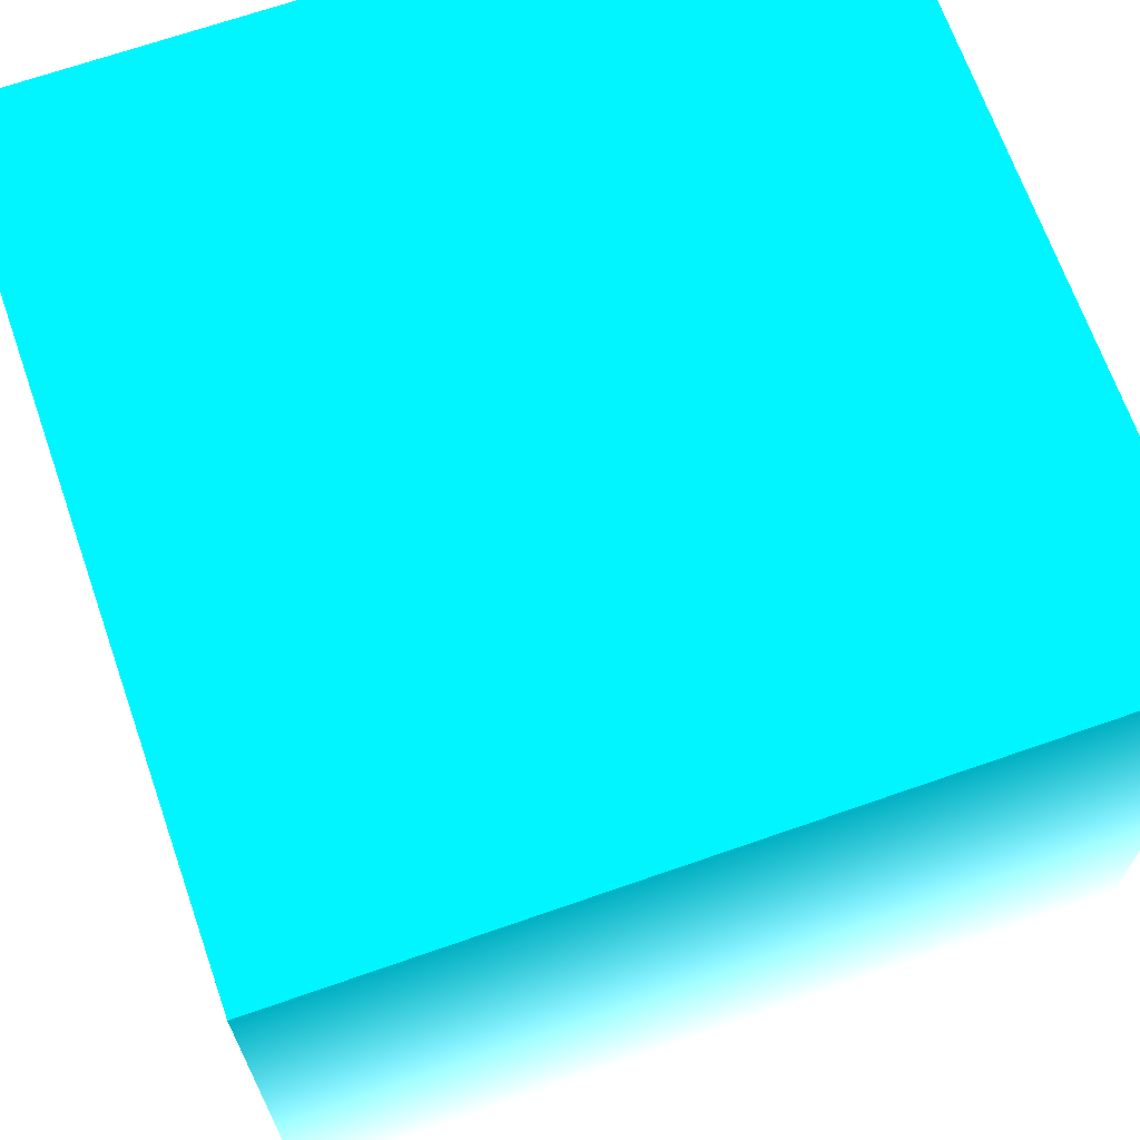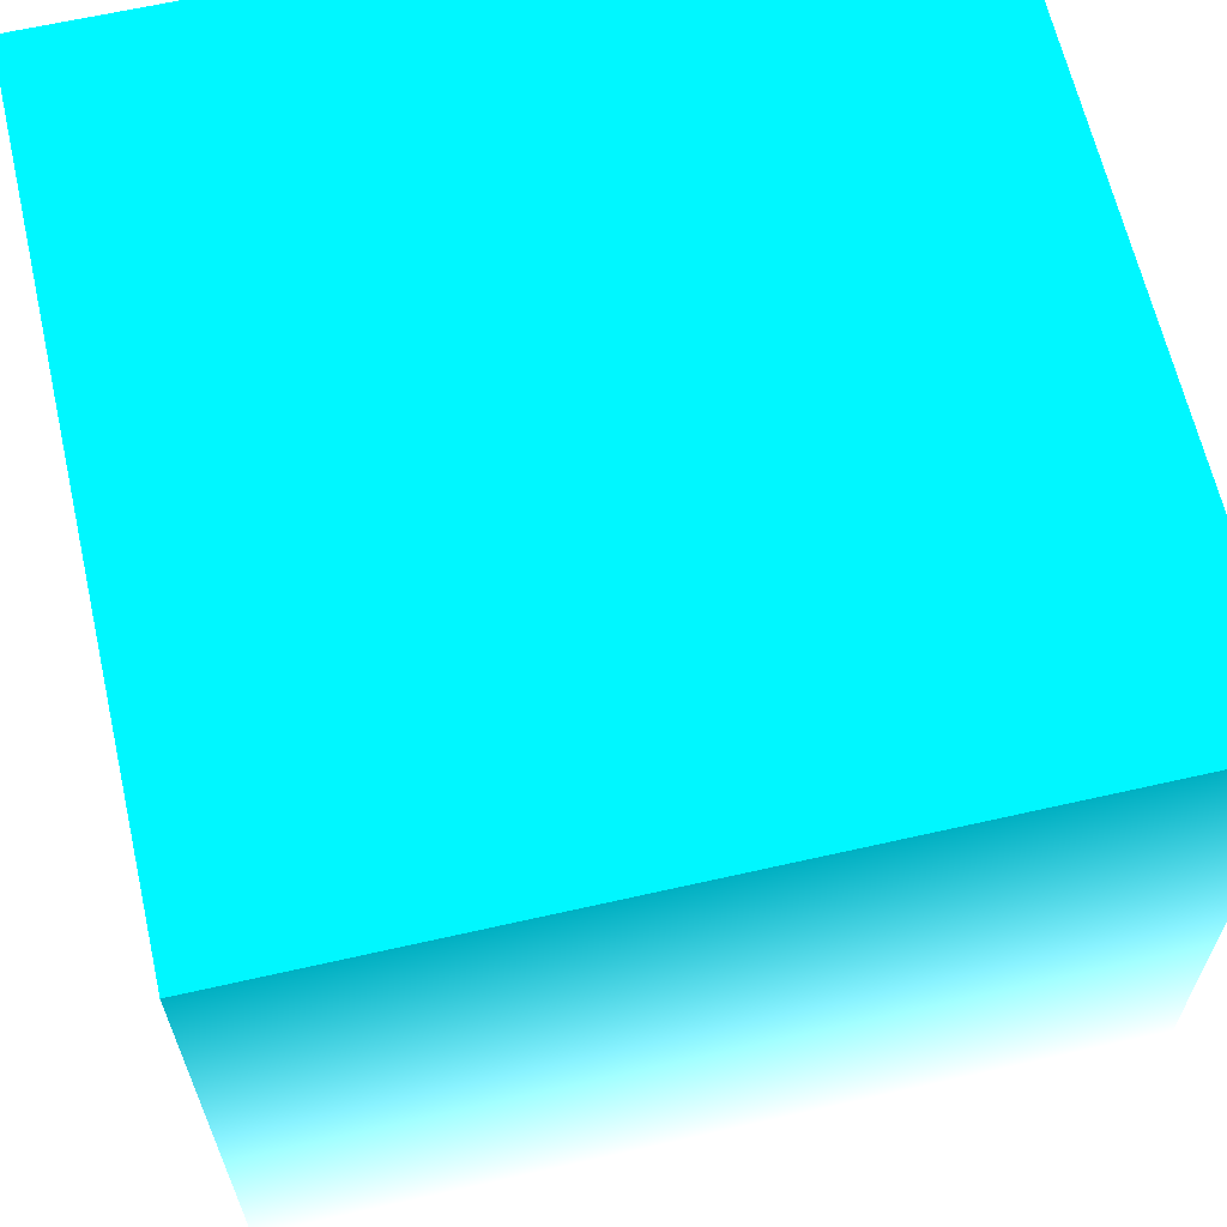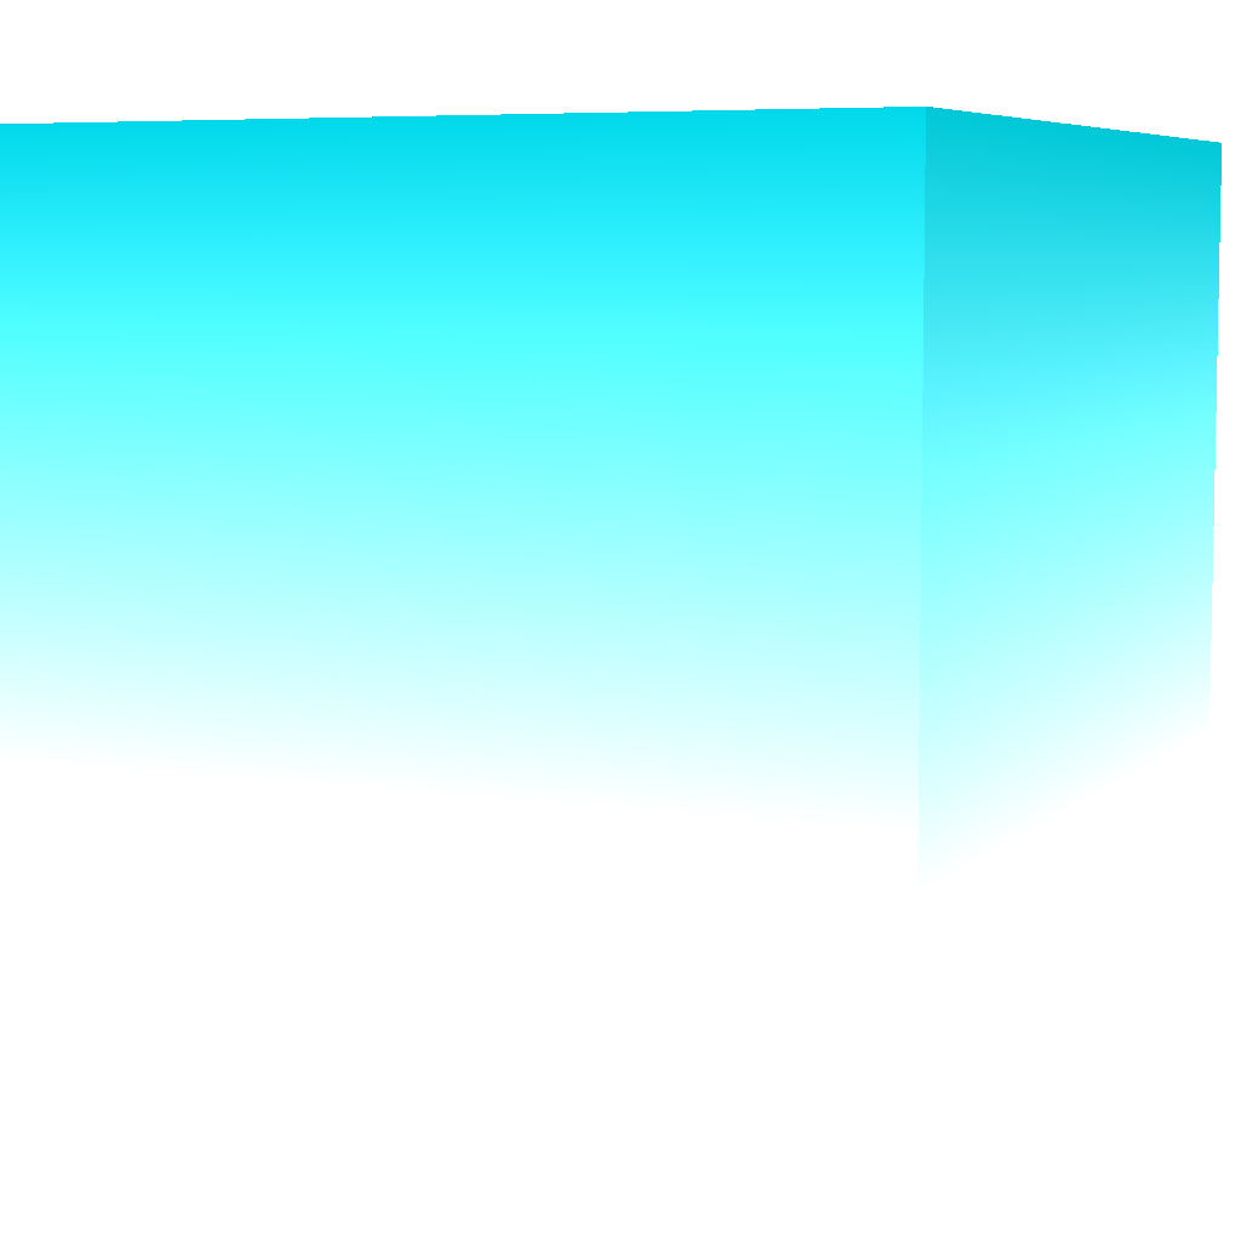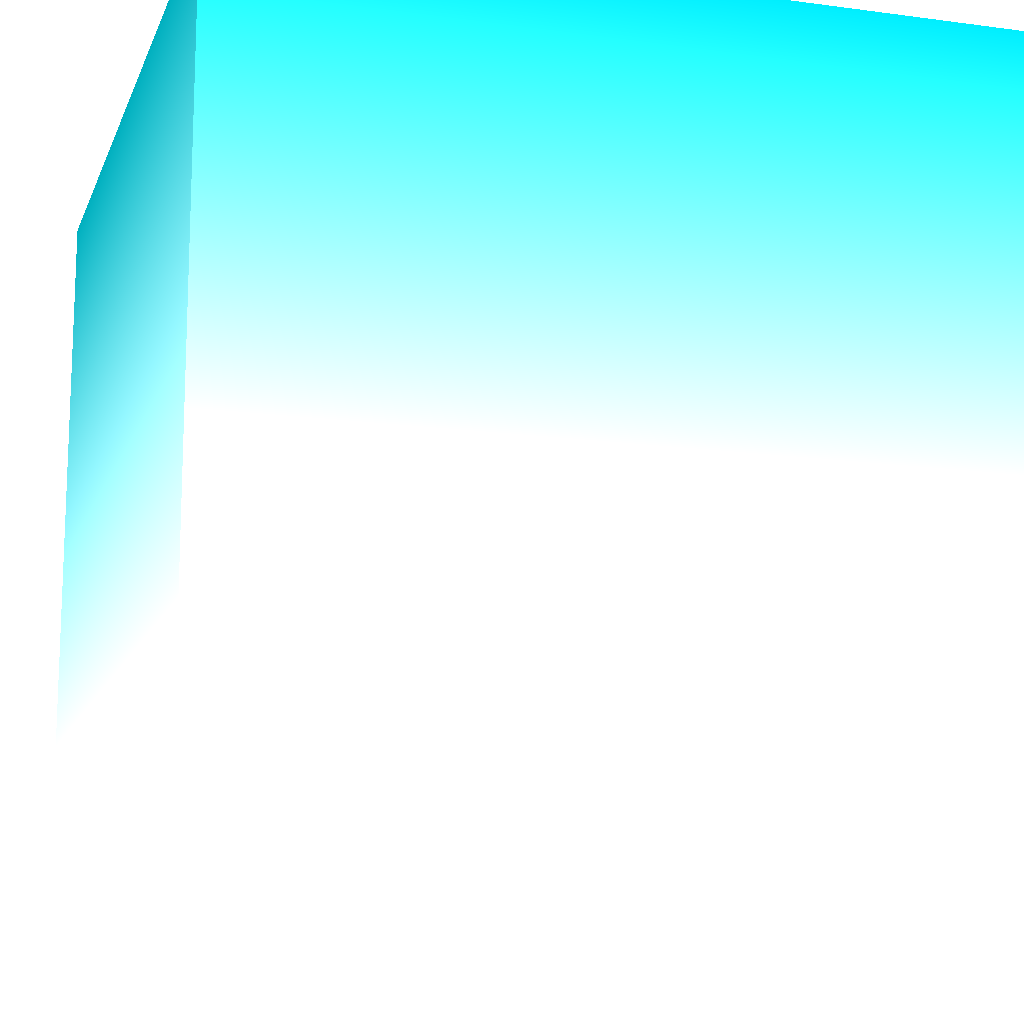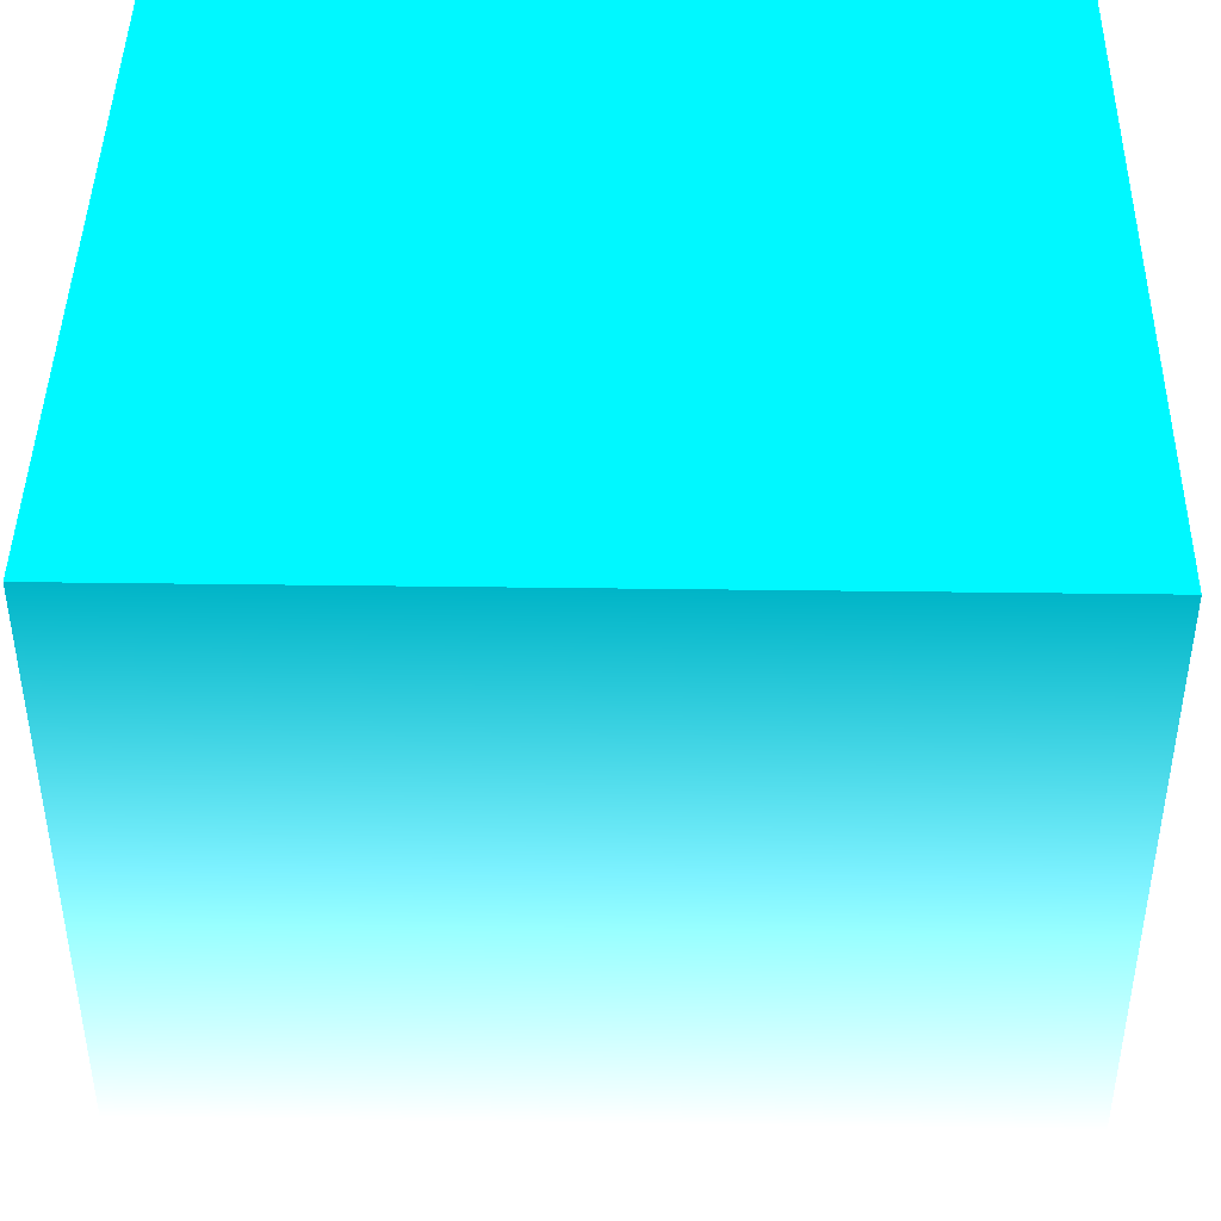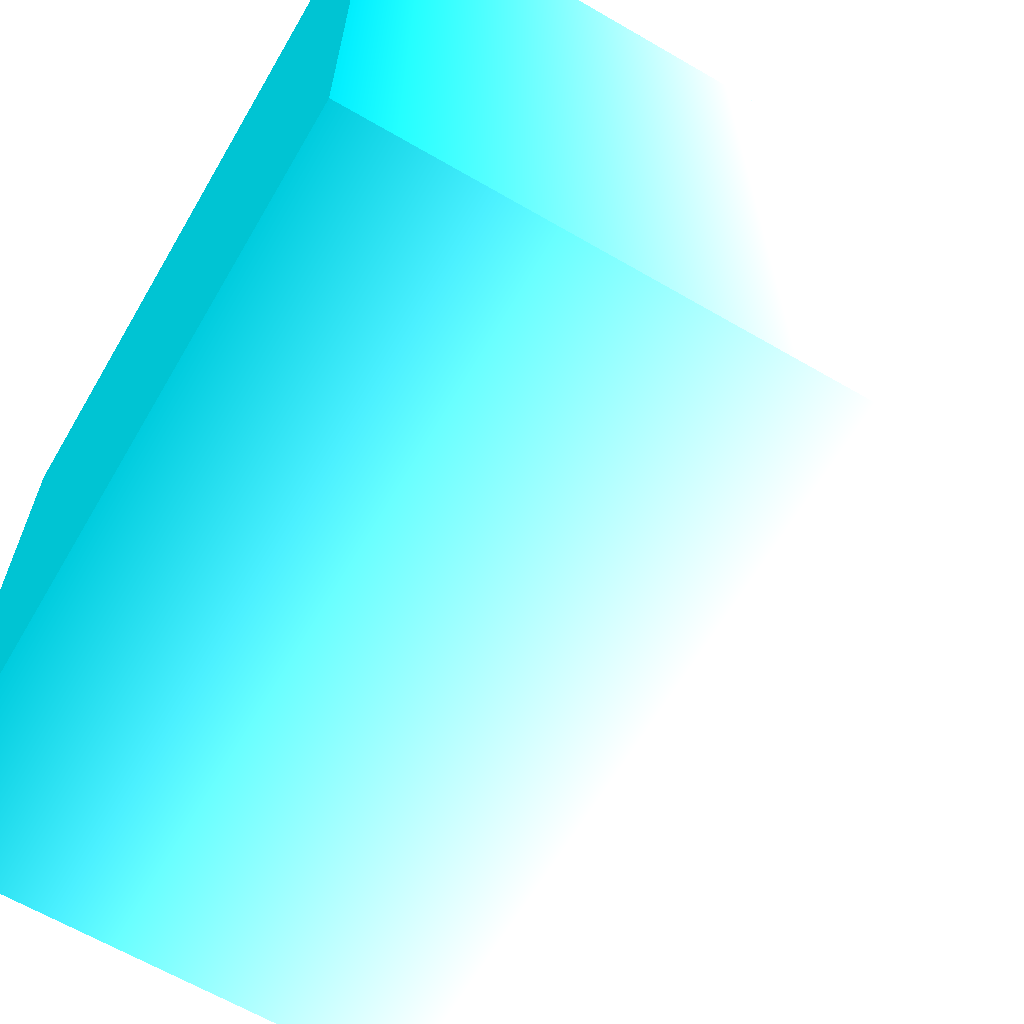
<metadata>
{"format":"obj","ext":"obj","renderer":"f3d","projection":"perspective","resolution":1024,"background":"white","views":[{"elev":68.0,"azim":70.7,"up":"+Y"},{"elev":64.0,"azim":-102.9,"up":"+Y"},{"elev":6.6,"azim":-155.7,"up":"+Y"},{"elev":-14.1,"azim":-106.5,"up":"+Y"},{"elev":43.5,"azim":0.9,"up":"+Y"},{"elev":-64.8,"azim":-120.3,"up":"+Z"}]}
</metadata>
<code>
v 0.5 0.5 0.5 0 0.5137 0.5608
v 0.5 0.5 -0.5 0 0.5137 0.5608
v 0.5 -0.5 0.5 1 1 1
v 0.5 -0.5 -0.5 1 1 1
v -0.5 0.5 -0.5 0 0.5137 0.5608
v -0.5 0.5 0.5 0 0.5137 0.5608
v -0.5 -0.5 -0.5 1 1 1
v -0.5 -0.5 0.5 1 1 1
f 1 3 2
f 3 4 2
f 5 7 6
f 7 8 6
f 5 6 2
f 6 1 2
f 8 7 3
f 7 4 3
f 6 8 1
f 8 3 1
f 2 4 5
f 4 7 5

</code>
